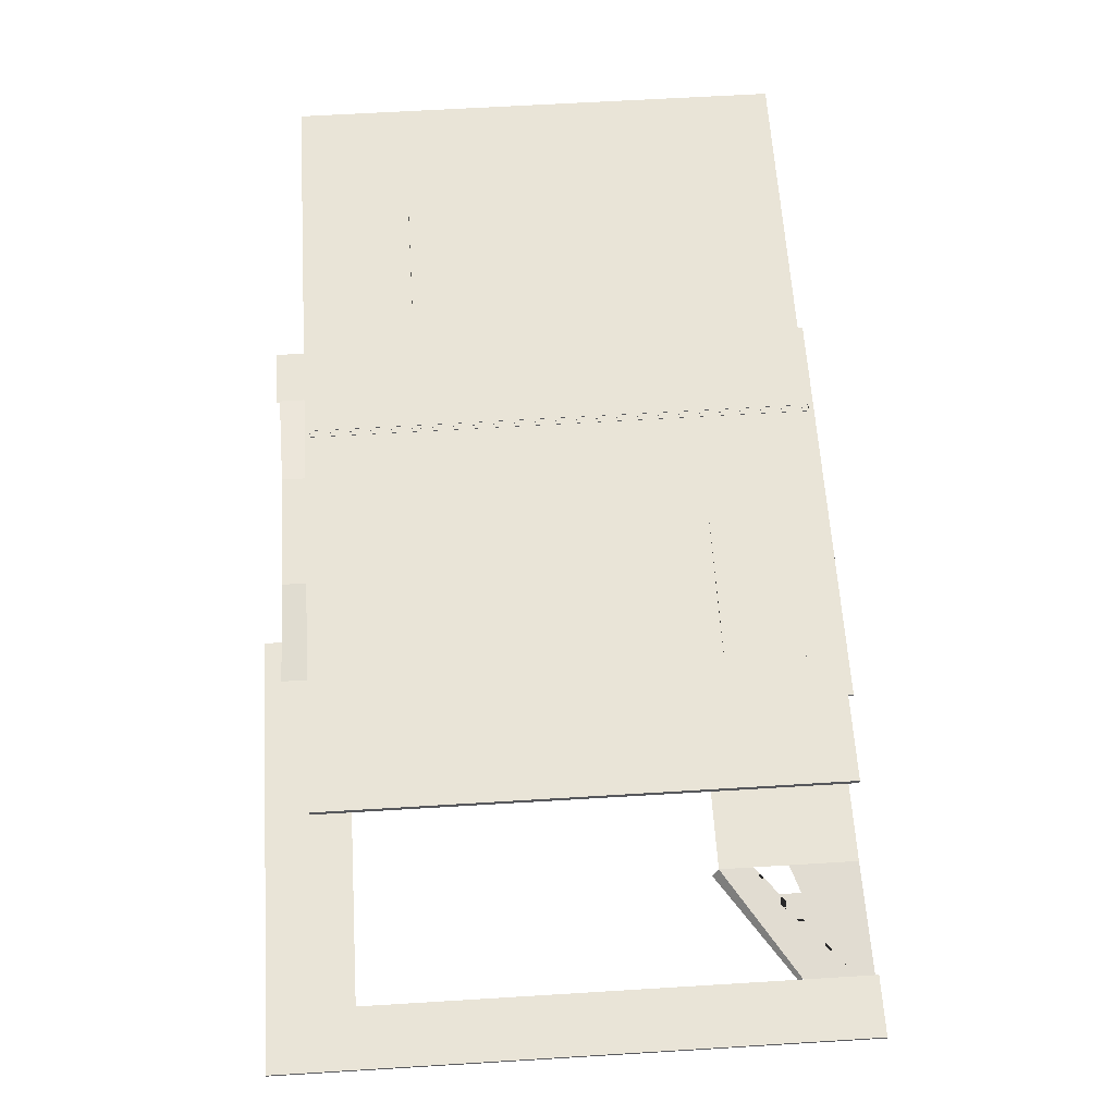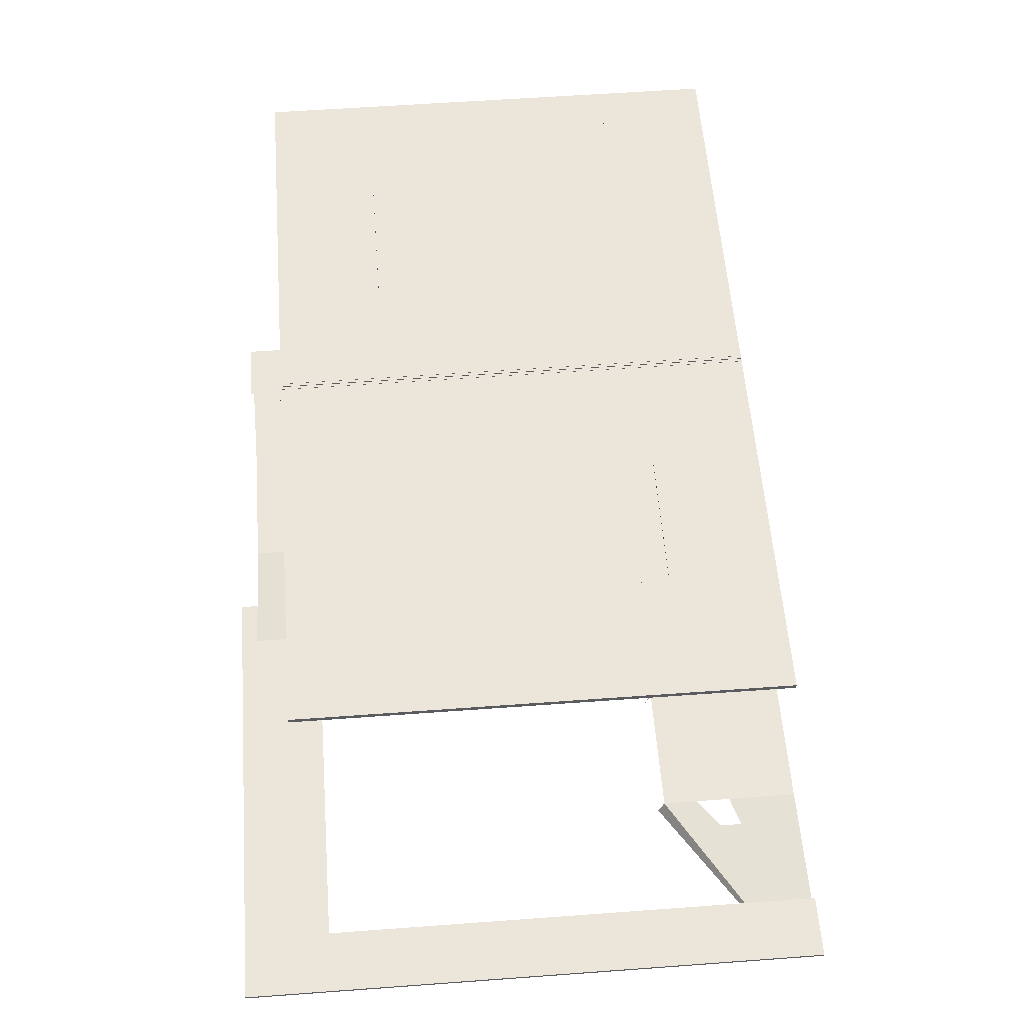
<metadata>
{"format":"obj","ext":"obj","renderer":"f3d","projection":"perspective","resolution":1024,"background":"white","views":[{"elev":60.8,"azim":86.4,"up":"+Y"},{"elev":57.0,"azim":85.6,"up":"+Y"}]}
</metadata>
<code>
o building2_top_Cube.107
v -19.75 10.82 -9.704
v -16.85 10.82 -9.704
v -16.85 10.82 -15.03
v -19.75 10.82 -15.03
v -22.11 10.82 -7.475
v -19.75 10.82 -7.475
v -19.75 10.82 -9.704
v -22.11 10.82 -9.704
v -22.11 10.82 -9.704
v -19.75 10.82 -9.704
v -19.75 10.82 -12.55
v -22.11 10.82 -12.55
v -22.11 10.82 -12.55
v -19.75 10.82 -12.55
v -19.75 10.82 -15.04
v -22.11 10.82 -15.04
v -22.11 10.82 -15.04
v -19.75 10.82 -15.04
v -19.75 10.82 -17.19
v -22.11 10.82 -17.19
v -19.75 10.82 -15.04
v -16.85 10.82 -15.04
v -16.85 10.82 -17.19
v -19.75 10.82 -17.19
v -19.75 10.82 -7.475
v -16.85 10.82 -7.475
v -16.85 10.82 -7.475
v -14.34 10.82 -7.475
v -14.34 10.82 -9.704
v -16.85 10.82 -9.704
v -16.85 10.82 -9.704
v -14.34 10.82 -9.704
v -14.34 10.82 -12.55
v -16.85 10.82 -12.55
v -16.85 10.82 -12.55
v -14.34 10.82 -12.55
v -14.34 10.82 -15.04
v -16.85 10.82 -15.04
v -16.85 10.82 -15.04
v -14.34 10.82 -15.04
v -14.34 10.82 -17.19
v -16.85 10.82 -17.19
v -14.34 0.05701 -18.76
v -14.34 0.05701 -18.84
v -12.95 0.05701 -18.84
v -12.95 0.05701 -18.76
v -14.34 0.1237 -18.76
v -12.95 0.1237 -18.76
v -12.95 0.1237 -18.84
v -14.34 0.1237 -18.84
v -23.28 0.05701 -18.76
v -23.28 0.1237 -18.76
v -23.28 0.1237 -18.84
v -23.28 0.05701 -18.84
v -12.95 0.05701 -7.475
v -12.95 0.1237 -7.475
v -12.95 0.1237 -5.531
v -12.95 0.05701 -5.531
v -14.34 0.1237 -5.531
v -14.34 0.05701 -5.531
v -23.28 0.1237 -5.531
v -23.28 0.05701 -5.531
v -22.11 0.05701 -5.531
v -22.11 0.1237 -5.531
v -22.11 0.1237 -18.84
v -22.11 0.05701 -18.84
v -22.11 0.1237 -18.76
v -22.11 0.05701 -18.76
v -16.85 0.1237 -5.531
v -16.85 0.05701 -5.531
v -16.85 0.492 -18.84
v -14.34 0.05701 -17.19
v -14.34 0.05701 -15.04
v -16.85 0.492 -15.57
v -16.85 0.1237 -15.44
v -23.28 0.05701 -17.19
v -22.11 0.05701 -17.19
v -12.95 0.1237 -17.19
v -12.95 0.05701 -17.19
v -23.28 0.1237 -17.19
v -12.95 0.05701 -15.04
v -14.34 0.05701 -12.55
v -12.95 0.05701 -12.55
v -12.95 0.1237 -15.04
v -14.34 0.05701 -9.704
v -12.95 0.05701 -9.704
v -12.95 0.1237 -12.55
v -14.34 0.05701 -7.475
v -23.28 0.05701 -7.475
v -23.28 0.1237 -7.475
v -22.11 0.05701 -7.475
v -16.85 0.05701 -7.475
v -12.95 0.1237 -9.704
v -19.75 0.05701 -5.531
v -19.75 0.05701 -7.475
v -19.75 0.492 -18.84
v -19.75 0.1237 -5.531
v -19.75 0.492 -18.68
v -18.3 0.492 -18.68
v -16.85 0.492 -18.68
v -14.34 0.1237 -17.19
v -14.97 0.2158 -16.79
v -15.6 0.3078 -16.38
v -16.22 0.3999 -15.97
v -14.34 0.1237 -17.06
v -14.34 0.1237 -9.704
v -14.17 0.1237 -9.704
v -14.17 0.1237 -7.475
v -14.34 0.1237 -7.475
v -22.11 0.1237 -7.475
v -22.28 0.1237 -7.475
v -14.34 0.1237 -12.55
v -14.17 0.1237 -12.55
v -14.17 0.1237 -9.704
v -16.85 0.1237 -7.475
v -16.85 0.1237 -7.29
v -19.75 0.1237 -7.29
v -19.75 0.1237 -7.475
v -14.34 0.1237 -15.04
v -14.17 0.1237 -15.04
v -14.17 0.1237 -12.55
v -22.28 0.1237 -17.19
v -22.11 0.1237 -17.19
v -14.34 0.1237 -7.29
v -16.85 0.1237 -7.29
v -14.17 0.1237 -17.19
v -14.17 0.1237 -15.04
v -19.75 0.1237 -7.29
v -22.11 0.1237 -7.29
v -19.75 0.492 -15.57
v -19.75 0.1237 -15.44
v -20.34 0.3999 -15.97
v -20.93 0.3078 -16.38
v -21.52 0.2158 -16.79
v -22.11 0.1237 -17.06
v -18.3 0.492 -15.57
v -21.52 0.2158 -18.74
v -20.93 0.3078 -18.72
v -20.34 0.3999 -18.7
v -16.22 0.3999 -18.7
v -15.6 0.3078 -18.72
v -14.97 0.2158 -18.74
v -20.34 0.3999 -17.34
v -20.34 0.3999 -16.66
v -16.85 0.492 -16.35
v -16.22 0.3999 -16.66
v -16.22 0.3999 -17.34
v -19.75 0.492 -16.35
v -19.75 0.492 -17.12
v -16.85 0.492 -17.12
v -22.11 10.72 -7.475
v -19.75 10.72 -7.475
v -16.85 10.72 -15.04
v -14.34 10.72 -15.04
v -19.75 10.72 -9.704
v -22.11 10.72 -9.704
v -14.34 10.72 -7.475
v -14.34 10.72 -12.55
v -22.11 10.72 -12.55
v -22.11 10.72 -15.04
v -16.85 10.72 -7.475
v -14.34 10.72 -7.475
v -16.85 10.72 -12.55
v -19.75 10.72 -15.04
v -16.85 10.72 -15.04
v -16.85 10.72 -17.19
v -19.75 10.72 -12.55
v -14.34 10.72 -17.19
v -16.85 10.72 -17.19
v -14.34 10.72 -17.19
v -14.34 10.72 -15.04
v -22.11 10.72 -15.04
v -22.11 10.72 -17.19
v -16.85 10.72 -9.704
v -14.34 10.72 -9.704
v -19.75 10.72 -12.55
v -22.11 10.72 -12.55
v -14.34 10.72 -12.55
v -14.34 10.82 -12.55
v -14.34 10.72 -9.704
v -14.34 10.82 -9.704
v -22.11 10.82 -7.475
v -19.75 10.82 -7.475
v -14.34 10.82 -7.475
v -16.85 10.82 -7.475
v -14.34 10.82 -7.475
v -14.34 10.82 -17.19
v -16.85 10.82 -17.19
v -14.34 10.72 -12.55
v -19.75 10.72 -7.475
v -14.34 10.72 -15.04
v -19.75 10.72 -7.475
v -22.11 10.72 -7.475
v -16.85 10.72 -12.55
v -19.75 10.72 -9.704
v -16.85 10.72 -7.475
v -22.19 10.72 -17.19
v -22.11 10.72 -17.19
v -22.11 10.72 -9.704
v -14.34 10.72 -7.475
v -16.85 10.72 -7.475
v -14.34 10.72 -9.704
v -22.19 10.72 -15.04
v -22.11 10.72 -15.04
v -22.11 10.72 -15.04
v -22.19 10.72 -15.04
v -16.85 10.72 -17.19
v -16.85 10.72 -9.704
v -22.11 10.72 -12.55
v -22.19 10.72 -12.55
v -14.34 10.72 -15.04
v -19.75 10.72 -17.19
v -16.85 10.72 -7.475
v -19.75 10.72 -7.475
v -16.85 10.72 -9.704
v -14.34 10.72 -17.19
v -14.34 10.72 -9.704
v -19.75 10.72 -9.704
v -22.19 10.72 -9.704
v -22.11 10.72 -9.704
v -14.34 10.72 -12.55
v -16.85 10.72 -15.04
v -19.75 10.72 -15.04
v -16.85 10.72 -17.19
v -22.11 10.72 -7.475
v -22.19 10.72 -7.475
v -22.19 10.72 -12.55
v -22.11 10.72 -12.55
v -19.75 10.72 -17.19
v -19.75 10.72 -17.19
v -22.11 10.72 -9.704
v -22.19 10.72 -9.704
v -19.75 10.72 -15.04
v -19.75 10.72 -17.19
v -22.11 10.72 -17.19
v -16.85 10.72 -15.03
v -19.75 10.72 -15.03
v -19.75 10.82 -7.475
v -14.34 10.82 -15.04
v -16.85 10.82 -7.475
v -22.19 10.82 -17.19
v -22.11 10.82 -17.19
v -22.19 10.82 -15.04
v -22.11 10.82 -15.04
v -22.11 10.82 -15.04
v -22.19 10.82 -15.04
v -16.85 10.82 -17.19
v -22.11 10.82 -12.55
v -22.19 10.82 -12.55
v -14.34 10.82 -15.04
v -19.75 10.82 -17.19
v -14.34 10.82 -17.19
v -14.34 10.82 -9.704
v -22.19 10.82 -9.704
v -22.11 10.82 -9.704
v -14.34 10.82 -12.55
v -22.11 10.82 -7.475
v -22.19 10.82 -7.475
v -22.19 10.82 -12.55
v -22.11 10.82 -12.55
v -19.75 10.82 -17.19
v -22.11 10.82 -9.704
v -22.19 10.82 -9.704
v -22.11 10.82 -17.19
v -22.25 10.72 -17.19
v -22.25 10.72 -15.04
v -22.25 10.82 -15.04
v -22.25 10.82 -17.19
v -22.25 10.72 -15.04
v -22.25 10.72 -12.55
v -22.25 10.82 -12.55
v -22.25 10.82 -15.04
v -22.25 10.72 -9.704
v -22.25 10.72 -7.475
v -22.25 10.82 -7.475
v -22.25 10.82 -9.704
v -22.25 10.72 -12.55
v -22.25 10.72 -9.704
v -22.25 10.82 -9.704
v -22.25 10.82 -12.55
v -22.11 0.1237 -17.58
v -22.11 0.1237 -17.98
v -22.11 0.1237 -18.37
v -14.34 0.1237 -18.37
v -14.34 0.1237 -17.98
v -14.34 0.1237 -17.58
v -16.85 0.492 -17.9
v -19.75 0.492 -17.9
v -24.62 10.82 -14.97
v -27.52 10.82 -14.97
v -27.52 10.82 -9.634
v -24.62 10.82 -9.634
v -22.26 10.82 -17.19
v -24.62 10.82 -17.19
v -24.62 10.82 -14.97
v -22.26 10.82 -14.97
v -22.26 10.82 -14.97
v -24.62 10.82 -14.97
v -24.62 10.82 -12.12
v -22.26 10.82 -12.12
v -22.26 10.82 -12.12
v -24.62 10.82 -12.12
v -24.62 10.82 -9.631
v -22.26 10.82 -9.631
v -22.26 10.82 -9.631
v -24.62 10.82 -9.631
v -24.62 10.82 -7.478
v -22.26 10.82 -7.478
v -24.62 10.82 -9.631
v -27.52 10.82 -9.631
v -27.52 10.82 -7.478
v -24.62 10.82 -7.478
v -24.62 10.82 -17.19
v -27.52 10.82 -17.19
v -27.52 10.82 -17.19
v -30.02 10.82 -17.19
v -30.02 10.82 -14.97
v -27.52 10.82 -14.97
v -27.52 10.82 -14.97
v -30.02 10.82 -14.97
v -30.02 10.82 -12.12
v -27.52 10.82 -12.12
v -27.52 10.82 -12.12
v -30.02 10.82 -12.12
v -30.02 10.82 -9.631
v -27.52 10.82 -9.631
v -27.52 10.82 -9.631
v -30.02 10.82 -9.631
v -30.02 10.82 -7.478
v -27.52 10.82 -7.478
v -30.02 0.05701 -5.908
v -30.02 0.05701 -5.827
v -31.42 0.05701 -5.827
v -31.42 0.05701 -5.908
v -30.02 0.1237 -5.908
v -31.42 0.1237 -5.908
v -31.42 0.1237 -5.827
v -30.02 0.1237 -5.827
v -21.09 0.05701 -5.908
v -21.09 0.1237 -5.908
v -21.09 0.1237 -5.827
v -21.09 0.05701 -5.827
v -31.42 0.05701 -17.19
v -31.42 0.1237 -17.19
v -31.42 0.1237 -19.14
v -31.42 0.05701 -19.14
v -30.02 0.1237 -19.14
v -30.02 0.05701 -19.14
v -21.09 0.1237 -19.14
v -21.09 0.05701 -19.14
v -22.26 0.05701 -19.14
v -22.26 0.1237 -19.14
v -22.26 0.1237 -5.827
v -22.26 0.05701 -5.827
v -22.26 0.1237 -5.908
v -22.26 0.05701 -5.908
v -27.52 0.1237 -19.14
v -27.52 0.05701 -19.14
v -27.52 0.492 -5.827
v -30.02 0.05701 -7.478
v -30.02 0.05701 -9.631
v -27.52 0.492 -9.102
v -27.51 0.1237 -9.229
v -21.09 0.05701 -7.478
v -22.26 0.05701 -7.478
v -31.42 0.1237 -7.478
v -31.42 0.05701 -7.478
v -21.09 0.1237 -7.478
v -31.42 0.05701 -9.631
v -30.02 0.05701 -12.12
v -31.42 0.05701 -12.12
v -31.42 0.1237 -9.631
v -30.02 0.05701 -14.97
v -31.42 0.05701 -14.97
v -31.42 0.1237 -12.12
v -30.02 0.05701 -17.19
v -21.09 0.05701 -17.19
v -21.09 0.1237 -17.19
v -22.26 0.05701 -17.19
v -27.52 0.05701 -17.19
v -31.42 0.1237 -14.97
v -24.62 0.05701 -19.14
v -24.62 0.05701 -17.19
v -24.62 0.492 -5.827
v -24.62 0.1237 -19.14
v -24.62 0.492 -5.988
v -26.07 0.492 -5.988
v -27.52 0.492 -5.988
v -30.02 0.1237 -7.478
v -29.4 0.2158 -7.884
v -28.77 0.3078 -8.29
v -28.14 0.3999 -8.696
v -30.02 0.1237 -7.605
v -30.02 0.1237 -14.97
v -30.2 0.1237 -14.97
v -30.2 0.1237 -17.19
v -30.02 0.1237 -17.19
v -22.26 0.1237 -17.19
v -22.08 0.1237 -17.19
v -30.02 0.1237 -12.12
v -30.2 0.1237 -12.12
v -30.2 0.1237 -14.97
v -27.52 0.1237 -17.19
v -27.52 0.1237 -17.38
v -24.62 0.1237 -17.38
v -24.62 0.1237 -17.19
v -30.02 0.1237 -9.631
v -30.2 0.1237 -9.631
v -30.2 0.1237 -12.12
v -22.08 0.1237 -7.478
v -22.26 0.1237 -7.478
v -30.02 0.1237 -17.38
v -27.52 0.1237 -17.38
v -30.2 0.1237 -7.478
v -30.2 0.1237 -9.631
v -24.62 0.1237 -17.38
v -22.26 0.1237 -17.38
v -24.62 0.492 -9.102
v -24.62 0.1237 -9.229
v -24.03 0.3999 -8.696
v -23.44 0.3078 -8.29
v -22.85 0.2158 -7.884
v -22.26 0.1237 -7.605
v -26.07 0.492 -9.102
v -22.85 0.2158 -5.928
v -23.44 0.3078 -5.948
v -24.03 0.3999 -5.968
v -28.14 0.3999 -5.968
v -28.77 0.3078 -5.948
v -29.4 0.2158 -5.928
v -24.03 0.3999 -7.332
v -24.03 0.3999 -8.014
v -27.52 0.492 -8.324
v -28.14 0.3999 -8.014
v -28.14 0.3999 -7.332
v -24.62 0.492 -8.324
v -24.62 0.492 -7.545
v -27.52 0.492 -7.545
v -22.26 10.72 -17.19
v -24.62 10.72 -17.19
v -27.52 10.72 -9.631
v -30.02 10.72 -9.631
v -24.62 10.72 -14.97
v -22.26 10.72 -14.97
v -30.02 10.72 -17.19
v -30.02 10.72 -12.12
v -22.26 10.72 -12.12
v -22.26 10.72 -9.631
v -27.52 10.72 -17.19
v -30.02 10.72 -17.19
v -27.52 10.72 -12.12
v -24.62 10.72 -9.631
v -27.52 10.72 -9.631
v -27.52 10.72 -7.478
v -24.62 10.72 -12.12
v -30.02 10.72 -7.478
v -27.52 10.72 -7.478
v -30.02 10.72 -7.478
v -30.02 10.72 -9.631
v -22.26 10.72 -9.631
v -22.26 10.72 -7.478
v -27.52 10.72 -14.97
v -30.02 10.72 -14.97
v -24.62 10.72 -12.12
v -22.26 10.72 -12.12
v -30.02 10.72 -12.12
v -30.02 10.82 -12.12
v -30.02 10.72 -14.97
v -30.02 10.82 -14.97
v -22.26 10.82 -17.19
v -24.62 10.82 -17.19
v -30.02 10.82 -17.19
v -27.52 10.82 -17.19
v -30.02 10.82 -17.19
v -30.02 10.82 -7.478
v -27.52 10.82 -7.478
v -30.02 10.72 -12.12
v -24.62 10.72 -17.19
v -30.02 10.72 -9.631
v -24.62 10.72 -17.19
v -22.26 10.72 -17.19
v -27.52 10.72 -12.12
v -24.62 10.72 -14.97
v -27.52 10.72 -17.19
v -22.18 10.72 -7.478
v -22.26 10.72 -7.478
v -22.26 10.72 -14.97
v -30.02 10.72 -17.19
v -27.52 10.72 -17.19
v -30.02 10.72 -14.97
v -22.18 10.72 -9.631
v -22.26 10.72 -9.631
v -22.26 10.72 -9.631
v -22.18 10.72 -9.631
v -27.52 10.72 -7.478
v -27.52 10.72 -14.97
v -22.26 10.72 -12.12
v -22.18 10.72 -12.12
v -30.02 10.72 -9.631
v -24.62 10.72 -7.478
v -27.52 10.72 -17.19
v -24.62 10.72 -17.19
v -27.52 10.72 -14.97
v -30.02 10.72 -7.478
v -30.02 10.72 -14.97
v -24.62 10.72 -14.97
v -22.18 10.72 -14.97
v -22.26 10.72 -14.97
v -30.02 10.72 -12.12
v -27.52 10.72 -9.631
v -24.62 10.72 -9.631
v -27.52 10.72 -7.478
v -22.26 10.72 -17.19
v -22.18 10.72 -17.19
v -22.18 10.72 -12.12
v -22.26 10.72 -12.12
v -24.62 10.72 -7.478
v -24.62 10.72 -7.478
v -22.26 10.72 -14.97
v -22.18 10.72 -14.97
v -24.62 10.72 -9.631
v -24.62 10.72 -7.478
v -22.26 10.72 -7.478
v -27.52 10.72 -9.634
v -24.62 10.72 -9.634
v -24.62 10.82 -17.19
v -30.02 10.82 -9.631
v -27.52 10.82 -17.19
v -22.18 10.82 -7.478
v -22.26 10.82 -7.478
v -22.18 10.82 -9.631
v -22.26 10.82 -9.631
v -22.26 10.82 -9.631
v -22.18 10.82 -9.631
v -27.52 10.82 -7.478
v -22.26 10.82 -12.12
v -22.18 10.82 -12.12
v -30.02 10.82 -9.631
v -24.62 10.82 -7.478
v -30.02 10.82 -7.478
v -30.02 10.82 -14.97
v -22.18 10.82 -14.97
v -22.26 10.82 -14.97
v -30.02 10.82 -12.12
v -22.26 10.82 -17.19
v -22.18 10.82 -17.19
v -22.18 10.82 -12.12
v -22.26 10.82 -12.12
v -24.62 10.82 -7.478
v -22.26 10.82 -14.97
v -22.18 10.82 -14.97
v -22.26 10.82 -7.478
v -22.11 10.72 -7.478
v -22.11 10.72 -9.631
v -22.11 10.82 -9.631
v -22.11 10.82 -7.478
v -22.11 10.72 -9.631
v -22.11 10.72 -12.12
v -22.11 10.82 -12.12
v -22.11 10.82 -9.631
v -22.11 10.72 -14.97
v -22.11 10.72 -17.19
v -22.11 10.82 -17.19
v -22.11 10.82 -14.97
v -22.11 10.72 -12.12
v -22.11 10.72 -14.97
v -22.11 10.82 -14.97
v -22.11 10.82 -12.12
v -22.26 0.1237 -7.085
v -22.26 0.1237 -6.693
v -22.26 0.1237 -6.301
v -30.02 0.1237 -6.301
v -30.02 0.1237 -6.693
v -30.02 0.1237 -7.085
v -27.52 0.492 -6.767
v -24.62 0.492 -6.767
f 1 2 3 4
f 5 6 7 8
f 9 10 11 12
f 13 14 15 16
f 17 18 19 20
f 21 22 23 24
f 25 26 2 1
f 27 28 29 30
f 31 32 33 34
f 35 36 37 38
f 39 40 41 42
f 43 44 45 46
f 47 48 49 50
f 51 52 53 54
f 44 50 49 45
f 55 56 57 58
f 59 60 58 57
f 61 62 63 64
f 54 53 65 66
f 52 67 65 53
f 51 54 66 68
f 69 70 60 59
f 46 48 78 79
f 73 72 79 81
f 82 73 81 83
f 79 78 84 81
f 85 82 83 86
f 81 84 87 83
f 88 85 86 55
f 83 87 93 86
f 70 92 88 60
f 62 89 91 63
f 62 61 90 89
f 60 88 55 58
f 86 93 56 55
f 94 95 92 70
f 97 94 70 69
f 64 63 94 97
f 101 102 103 104 74 75 105
f 63 91 95 94
f 106 107 108 109
f 112 113 114 106
f 115 116 117 118
f 119 120 121 112
f 109 124 125 115
f 101 126 127 119
f 118 128 129 110
f 130 132 133 134 123 135 131
f 45 49 48 46
f 76 51 68 77
f 76 80 52 51
f 72 43 46 79
f 174 175 32 31
f 176 177 12 11
f 153 163 35 38
f 155 176 11 10
f 152 151 182 183
f 154 153 38 37
f 156 155 10 9
f 158 154 37 36
f 160 159 13 16
f 162 161 185 186
f 163 158 36 35
f 164 160 16 15
f 166 165 39 42
f 167 164 15 14
f 169 168 187 188
f 2 215 236 3
f 215 218 237 236
f 236 237 4 3
f 180 157 184 181
f 177 156 9 12
f 175 189 33 32
f 193 192 6 5
f 189 194 34 33
f 191 178 179 239
f 192 195 7 6
f 194 174 31 34
f 198 197 241 242
f 195 199 8 7
f 201 200 28 27
f 196 190 238 240
f 199 193 5 8
f 200 202 29 28
f 204 203 243 244
f 206 205 245 246
f 202 208 30 29
f 205 198 242 245
f 208 201 27 30
f 210 209 248 249
f 214 213 26 25
f 209 204 244 248
f 212 207 247 251
f 213 215 2 26
f 218 1 4 237
f 216 211 250 252
f 218 214 25 1
f 220 219 254 255
f 223 222 22 21
f 221 217 253 256
f 222 224 23 22
f 226 225 257 258
f 228 227 259 260
f 224 229 24 23
f 225 220 255 257
f 229 223 21 24
f 232 231 262 263
f 172 233 18 17
f 231 228 260 262
f 233 234 19 18
f 234 173 20 19
f 165 171 40 39
f 235 230 261 264
f 173 172 17 20
f 171 170 41 40
f 159 167 14 13
f 170 166 42 41
f 265 266 267 268
f 206 266 265 197
f 246 267 266 206
f 241 268 267 246
f 197 265 268 241
f 269 270 271 272
f 210 270 269 203
f 249 271 270 210
f 243 272 271 249
f 203 269 272 243
f 273 274 275 276
f 226 274 273 219
f 258 275 274 226
f 254 276 275 258
f 219 273 276 254
f 277 278 279 280
f 232 278 277 227
f 263 279 278 232
f 259 280 279 263
f 227 277 280 259
f 119 84 78 101
f 112 87 84 119
f 106 93 87 112
f 109 56 93 106
f 69 59 109 115
f 61 64 110 90
f 59 57 56 109
f 97 69 115 118
f 64 97 118 110
f 80 123 281 282 283 67 52
f 101 78 48 47 284 285 286
f 284 47 142 141 140 100 287 150 147 146 145 74 104 103 102 101 286 285
f 288 98 139 138 137 67 283 282 281 123 134 133 132 130 148 144 143 149
f 287 100 99 98 288 149 148 130 136 74 145 150
f 289 290 291 292
f 293 294 295 296
f 297 298 299 300
f 301 302 303 304
f 305 306 307 308
f 309 310 311 312
f 313 314 290 289
f 315 316 317 318
f 319 320 321 322
f 323 324 325 326
f 327 328 329 330
f 331 332 333 334
f 335 336 337 338
f 339 340 341 342
f 332 338 337 333
f 343 344 345 346
f 347 348 346 345
f 349 350 351 352
f 342 341 353 354
f 340 355 353 341
f 339 342 354 356
f 357 358 348 347
f 334 336 366 367
f 361 360 367 369
f 370 361 369 371
f 367 366 372 369
f 373 370 371 374
f 369 372 375 371
f 376 373 374 343
f 371 375 381 374
f 358 380 376 348
f 350 377 379 351
f 350 349 378 377
f 348 376 343 346
f 374 381 344 343
f 382 383 380 358
f 385 382 358 357
f 352 351 382 385
f 389 390 391 392 362 363 393
f 351 379 383 382
f 394 395 396 397
f 400 401 402 394
f 403 404 405 406
f 407 408 409 400
f 397 412 413 403
f 389 414 415 407
f 406 416 417 398
f 418 420 421 422 411 423 419
f 333 337 336 334
f 364 339 356 365
f 364 368 340 339
f 360 331 334 367
f 462 463 320 319
f 464 465 300 299
f 441 451 323 326
f 443 464 299 298
f 440 439 470 471
f 442 441 326 325
f 444 443 298 297
f 446 442 325 324
f 448 447 301 304
f 450 449 473 474
f 451 446 324 323
f 452 448 304 303
f 454 453 327 330
f 455 452 303 302
f 457 456 475 476
f 290 503 524 291
f 503 506 525 524
f 524 525 292 291
f 468 445 472 469
f 465 444 297 300
f 463 477 321 320
f 481 480 294 293
f 477 482 322 321
f 479 466 467 527
f 480 483 295 294
f 482 462 319 322
f 486 485 529 530
f 483 487 296 295
f 489 488 316 315
f 484 478 526 528
f 487 481 293 296
f 488 490 317 316
f 492 491 531 532
f 494 493 533 534
f 490 496 318 317
f 493 486 530 533
f 496 489 315 318
f 498 497 536 537
f 502 501 314 313
f 497 492 532 536
f 500 495 535 539
f 501 503 290 314
f 506 289 292 525
f 504 499 538 540
f 506 502 313 289
f 508 507 542 543
f 511 510 310 309
f 509 505 541 544
f 510 512 311 310
f 514 513 545 546
f 516 515 547 548
f 512 517 312 311
f 513 508 543 545
f 517 511 309 312
f 520 519 550 551
f 460 521 306 305
f 519 516 548 550
f 521 522 307 306
f 522 461 308 307
f 453 459 328 327
f 523 518 549 552
f 461 460 305 308
f 459 458 329 328
f 447 455 302 301
f 458 454 330 329
f 553 554 555 556
f 494 554 553 485
f 534 555 554 494
f 529 556 555 534
f 485 553 556 529
f 557 558 559 560
f 498 558 557 491
f 537 559 558 498
f 531 560 559 537
f 491 557 560 531
f 561 562 563 564
f 514 562 561 507
f 546 563 562 514
f 542 564 563 546
f 507 561 564 542
f 565 566 567 568
f 520 566 565 515
f 551 567 566 520
f 547 568 567 551
f 515 565 568 547
f 407 372 366 389
f 400 375 372 407
f 394 381 375 400
f 397 344 381 394
f 357 347 397 403
f 349 352 398 378
f 347 345 344 397
f 385 357 403 406
f 352 385 406 398
f 368 411 569 570 571 355 340
f 389 366 336 335 572 573 574
f 572 335 430 429 428 388 575 438 435 434 433 362 392 391 390 389 574 573
f 576 386 427 426 425 355 571 570 569 411 422 421 420 418 436 432 431 437
f 575 388 387 386 576 437 436 418 424 362 433 438
l 65 96
l 50 71
l 122 123
l 71 96
l 110 111
l 353 384
l 338 359
l 410 411
l 359 384
l 398 399

</code>
